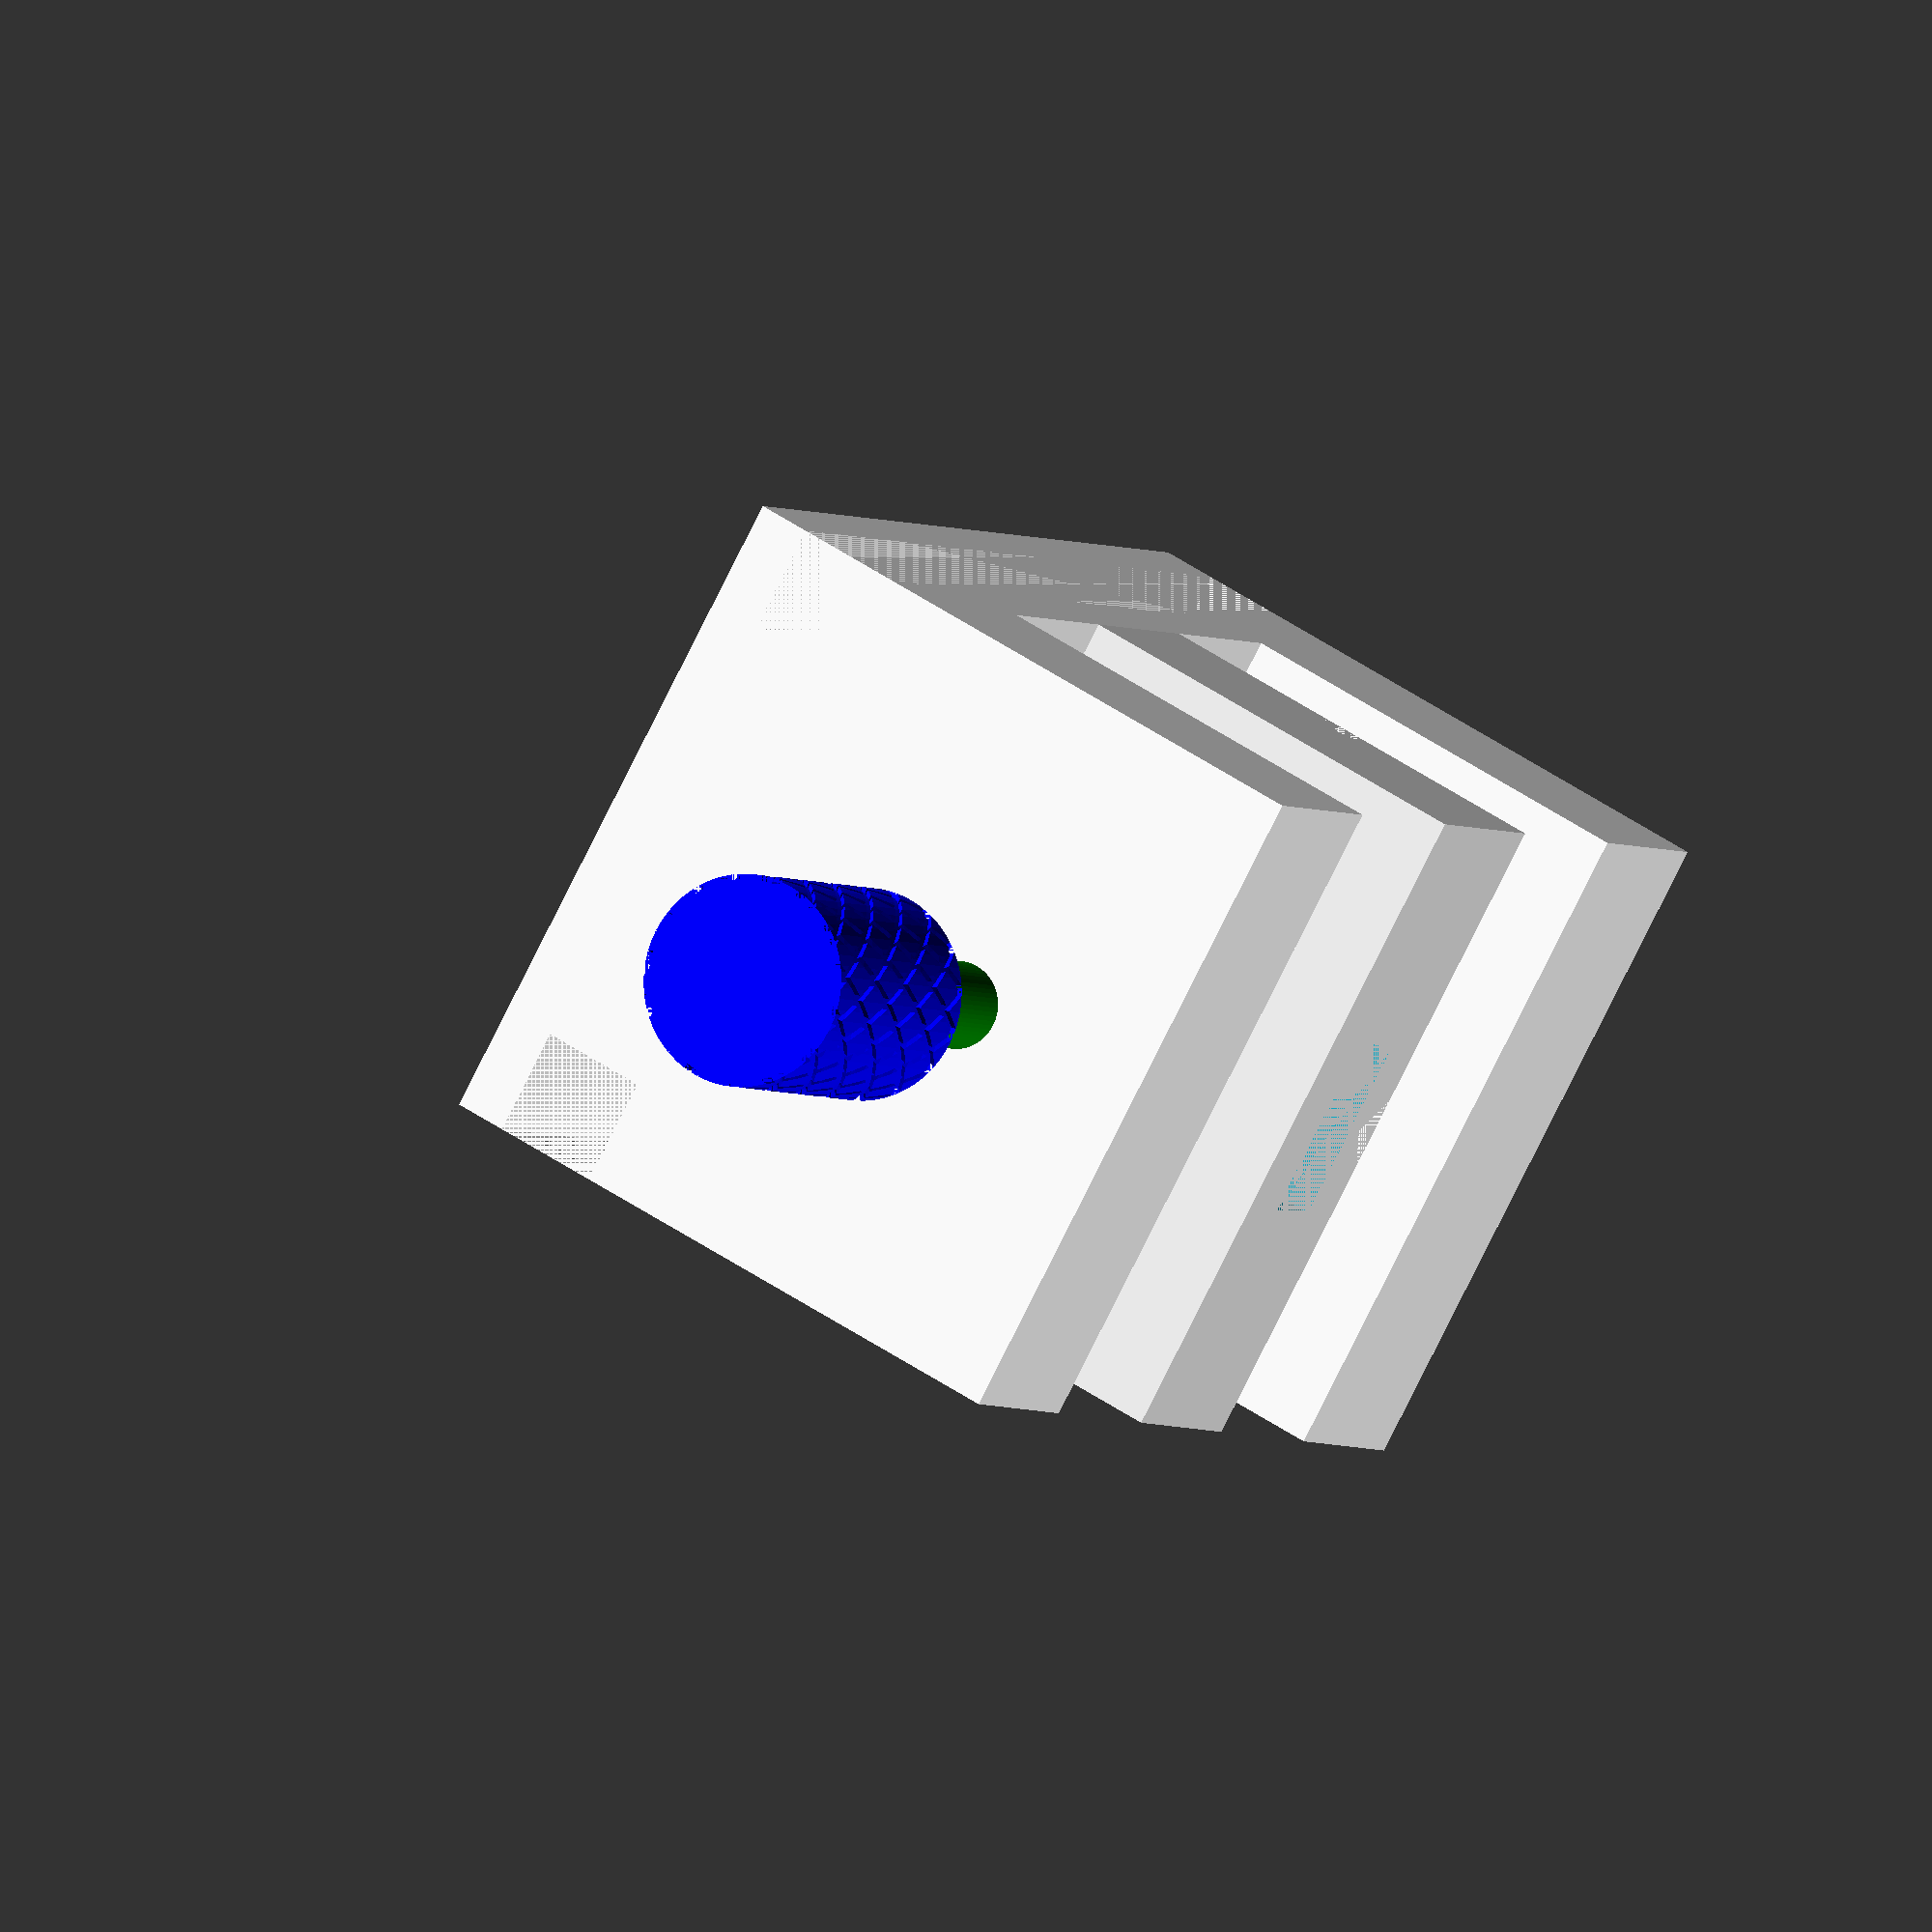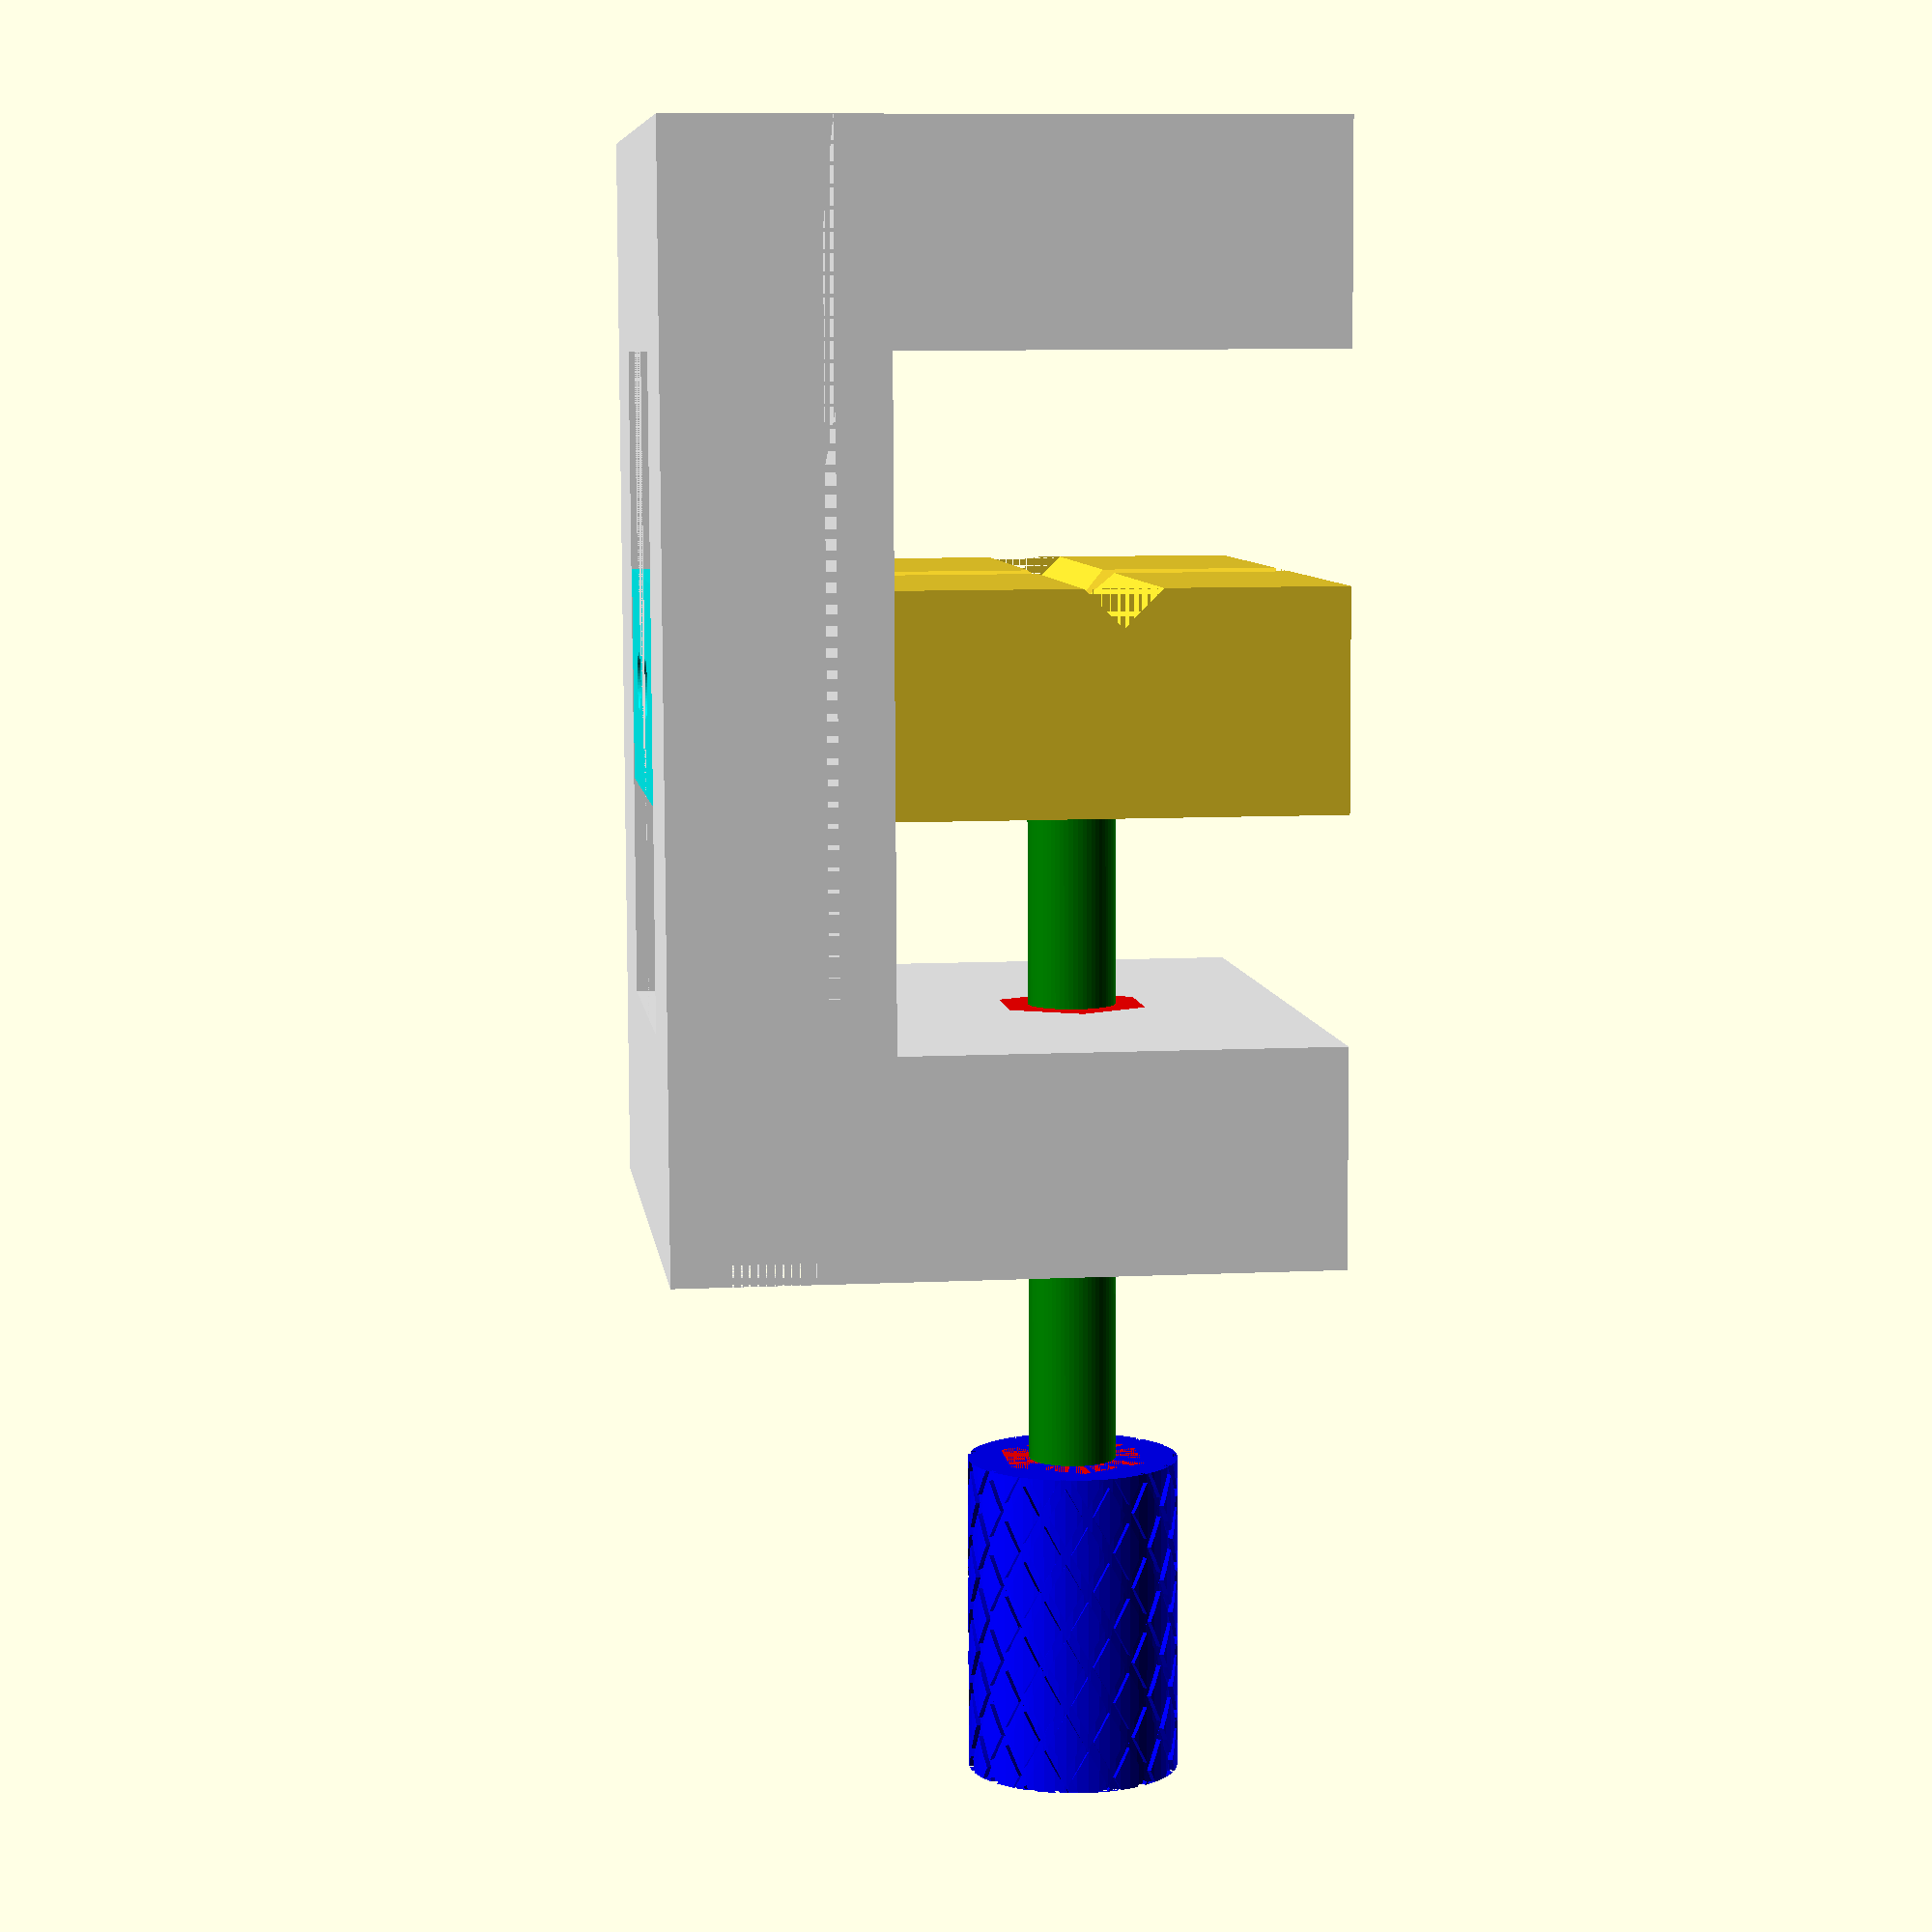
<openscad>
/***********************************************************************
Name ......... : toolMakersVise.scad
Description....: Parametric Tool Makers vise
Author ....... : Garrett Melenka
Version ...... : V1.0 2016/05/07
Licence ...... : GPL
***********************************************************************/
//Part Selection Dropdown Menu
part = 0; //[0:All, 1:Vise Base, 2: Movable Jaw,3: Movable Jaw Clamp, 4: Bolt Knob]

//Vise Width
viseWidth = 63.5; //[25.4:1", 50.8:2", 63.5:2.5", 76.2:3", 88.9:3.5", 101.6:4"]
//Vise Length
viseLength = 101; //[88.9:3.5", 101:4", 114.3:4.5", 127:5.0", 139.7:5.5", 152.4:6"]
//Height of Vise Base
viseBaseHeight = 20;

//Dimensions of Vise Grooves
//Width of Vise Groove
viseGrooveWidth = 10;
//Depth of Vise Groove
viseGrooveDepth = 10;
//Tolerance to be applied to grooves to ensure good fit
viseGrooveTolerance = 0.1;

//Width of slot along center of vise base
movableJawGuide = 20;

//V groove dimension for fixed and movable jaw
toolGroove = 5;
//Fixed Jaw Groove option
grooveSelectFixedJaw = 0; //[0:No Groove, 1:Groove]
//Movable Jaw Groove option
grooveSelectMovableJaw = 1; //[0:No Groove, 1:Groove]
//Height of Jaws
jawHeight = 40;
//Dimensions of Movable Jaw
//Width of Movable Jaw
movableJawWidth = viseWidth;
//Height of Movable Jaw
movableJawHeight = jawHeight;
//Movable Jaw Thickness
movableJawThickness = 20;

//Dimensions of Fixed Jaw
//Width of Fixed Jaw
fixedJawWidth = viseWidth;
//Fixed Jaw Height
fixedJawHeight = jawHeight;
//Fixed Jaw Thickness
fixedJawThickness = 20;

//movable Jaw Bolts
//Diameter of Bolt to connect Movable Jaw and Movable Jaw Clamp
movableJawBoltDiameter = 3.3;
//Length of Bolt to connect Movable Jaw and Movable Jaw Clamp
movableJawBoltLength = 25;
//Bolt head diameter
movableJawBoltHeadDiameter = 5.5;
//Bolt Head Thickness
movableJawBoltHeadLength = 3.0;
//Captive nuts to connect Movable Jaw to Movable Jaw Clamp
//Width of nut
movableJawNutWidth = 6.0;
//Thickness of nut
movableJawNutThickness = 2.75;
//Use scale factor to oversize central captive nut slot so that it spins freely
movableJawCaptiveNutScaleFactor = 1.2;


//Width of nut- measure corner to corner distance on nut
nutWidth = 14.75;
//Nut thickness- measure thickness of nut
nutThickness = 7.0;

//Dimensions of Nut and Bolt for securing parts in V block
//Diameter of bolt
boltDiameter = 8.25;
//boltLength = 101;
boltLength = viseLength - 2*fixedJawThickness+ movableJawThickness;
echo("Required Minimum Bolt Length:",boltLength);
//boltLength = 101;

//Diameter of Bolt Knob
boltKnobDiameter = 20;
//Height of Bolt Knob;
boltKnobLength = 30;
//Number of knurls around Knob Diameter
boltKnobKnurlNum = 15;
//Depth of knurls
boltKnobKnurlDepth = 1;
//Width of knurls
boltKnobKnurlWidth = 1;
//Angle of knurling
boltKnobKnurlAngle = 100;


module viseBase()
{
    union(){
    difference(){
    //create base of vise
    cube(size = [viseWidth, viseLength, viseBaseHeight], center = true);
    
    //create slots on side of vise    
    translate([viseWidth*0.5-0.5*viseGrooveDepth-0.5*viseGrooveTolerance, 0,0]){
    cube(size = [viseGrooveWidth+viseGrooveTolerance, viseLength, viseGrooveDepth+viseGrooveTolerance], center = true);
    }
    translate([-viseWidth*0.5+0.5*viseGrooveDepth+0.5*viseGrooveTolerance, 0,0]){
    cube(size = [viseGrooveWidth+viseGrooveTolerance, viseLength, viseGrooveDepth+viseGrooveTolerance], center = true);
        
    
    }
    //create center slot in middle of vise
    cube([movableJawGuide+viseGrooveTolerance, viseLength-fixedJawThickness*2, viseBaseHeight], center = true);    
    
    translate([viseGrooveDepth, 0, -viseGrooveWidth]){
    cube([viseGrooveDepth+viseGrooveTolerance, viseLength-fixedJawThickness*2, viseGrooveWidth+viseGrooveTolerance], center = true);
    }
    
    translate([-viseGrooveDepth, 0, -viseGrooveWidth]){
    cube([viseGrooveDepth+viseGrooveTolerance, viseLength-fixedJawThickness*2, viseGrooveWidth+viseGrooveTolerance], center = true);
    }
    }
    
    //Create Vise Fixed Jaw
    translate([0, viseLength*0.5-0.5*fixedJawThickness, viseBaseHeight*0.5+0.5*fixedJawHeight]){
    viseFixedJaw();
    }
    
    //Create lead screw guide wall
    translate([0, -viseLength*0.5+0.5*fixedJawThickness, viseBaseHeight*0.5+0.5*fixedJawHeight])
    {
    viseLeadScrewGuide();
    }
    }

    
    
    
    
}



module viseFixedJaw()
{
    //create vise fixed jaw
    difference()
    {
    cube(size = [fixedJawWidth, fixedJawThickness, fixedJawHeight], center = true);
    // Add grooves for holding round work
    if (grooveSelectFixedJaw == 1)
    {    
    translate([0,-fixedJawThickness*0.5, 0]){
    rotate([45,0,0]){
    cube(size = [fixedJawWidth, toolGroove, toolGroove], center = true);
    }
    
    rotate([0,0,45]){
    cube(size = [toolGroove, toolGroove, fixedJawHeight], center = true);
    }


}
}
}
    
    
    
    
}


module viseLeadScrewGuide()
{
    //create vise lead screw guide wall
    difference(){
    cube(size = [fixedJawWidth, fixedJawThickness, fixedJawHeight], center = true);
    //create hole for lead screw and lead screw nut
     mirror([0,1,0]){   
    translate([0, nutThickness*0.5-0.1,0])
    {    
    rotate([90,0,0]){
    cylinder(r = boltDiameter*0.5, h =  fixedJawThickness, center = true);
    
    translate([0,0,fixedJawThickness*0.5]){
    cylinder(r = nutWidth*0.5, h= nutThickness, center = true, $fn = 6);
    }
    }
    }
}
    }     
}

module viseMovableJaw()
{
    
    difference()
    {
    union(){  
    cube(size = [movableJawWidth, movableJawThickness,movableJawHeight], center = true);
    
    translate([0,0,-0.5*(movableJawHeight)-0.5*(viseBaseHeight-viseGrooveDepth)])
        {
    cube(size = [movableJawGuide, movableJawThickness, viseBaseHeight], center = true);
    }
    }
    
    //Add two holes to connect movable jaw to movable jaw guide
    translate([movableJawGuide*0.25, 0, -0.5*movableJawHeight-(viseBaseHeight)])
    {
    cylinder(r = movableJawBoltDiameter*0.5, h = movableJawBoltLength, center =false); 
    }
    
    translate([-movableJawGuide*0.25, 0, -0.5*movableJawHeight-(viseBaseHeight)])
    {
    cylinder(r = movableJawBoltDiameter*0.5, h = movableJawBoltLength, center =false); 
    }
    //Add two slots for captive nuts
    translate([movableJawGuide*0.25,movableJawThickness*0.25, -movableJawHeight*0.5-0.5*movableJawNutThickness-0.5*viseBaseHeight*0.5]){
    cube(size = [movableJawNutWidth, movableJawThickness, movableJawNutThickness], center = true);
    }
    
    translate([-movableJawGuide*0.25,movableJawThickness*0.25, -movableJawHeight*0.5-0.5*movableJawNutThickness-0.5*viseBaseHeight*0.5]){
    cube(size = [movableJawNutWidth, movableJawThickness, movableJawNutThickness], center = true);
    }
    
    
    //Add grooves to movable jaw to hold round work
    if (grooveSelectMovableJaw == 1)
    {
    translate([0,movableJawThickness*0.5, 0]){
    rotate([45,0,0]){
    cube(size = [fixedJawWidth, toolGroove, toolGroove], center = true);
    }
    
    
    
    rotate([0,0,45]){
    cube(size = [toolGroove, toolGroove, fixedJawHeight], center = true);
    }
    }
    }
    
    //Add hole to allow for a 5/16-18 captive nut in center of movable jaw
    //nut width is oversized to allow for free rotation
    rotate([90,0,0]){
    cylinder(r = boltDiameter*0.5, h =  fixedJawThickness, center = false);
    }
   
   //cylinder(r = boltDiameter*0.5, h = movableJawThickness*0.5, center = true);

    translate([-nutWidth*movableJawCaptiveNutScaleFactor*0.5, -nutThickness*0.5,-0.25*movableJawHeight]){
    cube(size = [nutWidth*movableJawCaptiveNutScaleFactor, nutThickness*1.1, movableJawHeight*0.75], center = false);
    }
 }   
}


module viseMovableJawClamp()
{
    difference(){
    cube([movableJawGuide+viseGrooveDepth, movableJawThickness-viseGrooveTolerance, viseGrooveDepth*0.5-viseGrooveTolerance], center = true);
    
    translate([-movableJawGuide*0.25, 0,-0.5*viseGrooveDepth])
    {
    cylinder(r = movableJawBoltDiameter*0.5, h = movableJawBoltLength, center =false);
    }
    
    translate([movableJawGuide*0.25, 0,-0.5*viseGrooveDepth])
    {
    cylinder(r = movableJawBoltDiameter*0.5, h = movableJawBoltLength, center =false);
    }
    translate([movableJawGuide*0.25, 0,-0.25*viseGrooveDepth])
    {
    cylinder(r= movableJawBoltHeadDiameter*0.5, h=movableJawBoltHeadLength);
    }
    translate([-movableJawGuide*0.25, 0,-0.25*viseGrooveDepth])
    {
    cylinder(r= movableJawBoltHeadDiameter*0.5, h=movableJawBoltHeadLength);
    }
}
    
}

module threadedRod()
{
    
    cylinder(r = boltDiameter*0.5, h = boltLength, center = true);
    
}

//******************************************************************************** 
//Nut which is glued into vise
//********************************************************************************
module nut()
{
    difference(){
    cylinder(r=nutWidth*0.5, h = nutThickness, center = true, $fn=6);
    
    cylinder(r = boltDiameter*0.5, h=nutThickness, center = true);
    }
    
}

//******************************************************************************** 
//Knob that allows for the bolt to be adjusted
//********************************************************************************
module boltKnob()
{
    
    if(boltKnobDiameter> nutWidth)
    {
    
    difference(){
    cylinder(r=boltKnobDiameter*0.5, h=boltKnobLength, center = true);
    translate([0,0,-(boltKnobLength*0.5)+nutThickness*0.5]){
    cylinder(r= nutWidth*0.5, h = nutThickness, center = true, $fn=6);
    }
    
    //translate([boltKnobDiameter*0.5, 0,0])
    
    for (i = [1:1:boltKnobKnurlNum])
        
    rotate([0,0,360*i/boltKnobKnurlNum]){
    {
        
        linear_extrude(height = boltKnobLength, center = true, twist = boltKnobKnurlAngle){
            translate([boltKnobDiameter*0.5, 0,0]){
        square(size = [boltKnobKnurlDepth,boltKnobKnurlWidth], center = true);
            }
        }
        
        linear_extrude(height = boltKnobLength, center = true, twist = -boltKnobKnurlAngle){
            translate([boltKnobDiameter*0.5, 0,0]){
        square(size = [boltKnobKnurlDepth,boltKnobKnurlWidth], center = true);
            }
        }
    //cube(size = [2,2, boltKnobLength], center = true);
    }
    }
}
}
    else
    {
        echo("Knob diameter is less than nut width");
    }
}


//******************************************************************************** 
//Rendering and Display of Parts
//********************************************************************************
$fn = 60;
if (part == 0)
{
//Display Assembly
color("white")   
viseBase();
//Display nut
translate([0,-viseLength*0.5+fixedJawThickness-nutThickness*0.5,viseBaseHeight*0.5+fixedJawHeight*0.5]){
rotate([90,0,0]){
color("red")    
nut();
}
}
 //Display threaded rod     
translate([0,-boltLength*0.5, viseBaseHeight*0.5 +  fixedJawHeight*0.5]){   
rotate([90,0,0]){
color("green")    
threadedRod();
//Display nut
translate([0,0,boltLength*0.5-nutThickness*0.5]){
color("red")    
nut();    
}
//Display bolt knob
translate([0,0,boltLength*0.5+boltKnobLength*0.5-nutThickness]){
color("blue")
boltKnob();
}
}
}
color("cyan")
translate([0,0,-viseBaseHeight*0.5+viseGrooveDepth*0.25]){
viseMovableJawClamp();
}

//Display movable jaw
translate([0,0,movableJawHeight*0.5+viseBaseHeight*0.5])
    {
    viseMovableJaw();
    }
    

}

if (part == 1)
{
    viseBase();
}

if (part == 2)
{
    rotate([180,0,0]){
    viseMovableJaw();
    }
}

if (part == 3)
{
    rotate([180,0,0]){
    viseMovableJawClamp();
    }
}

if (part == 4)
{
    rotate([180,0,0]){
    boltKnob();
    }
}


</openscad>
<views>
elev=126.9 azim=320.0 roll=234.2 proj=o view=solid
elev=170.6 azim=182.1 roll=277.1 proj=p view=wireframe
</views>
